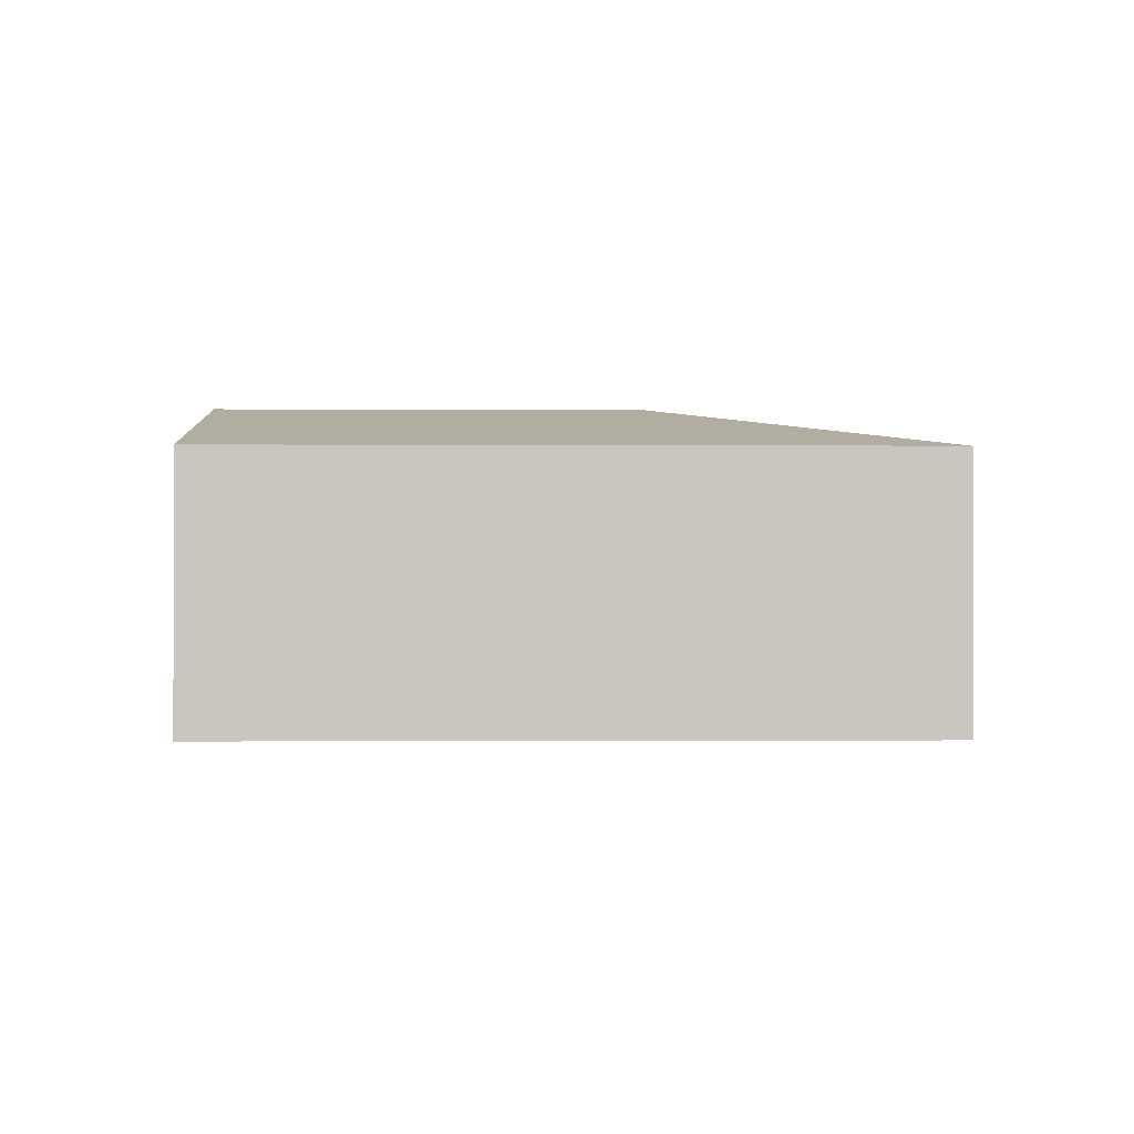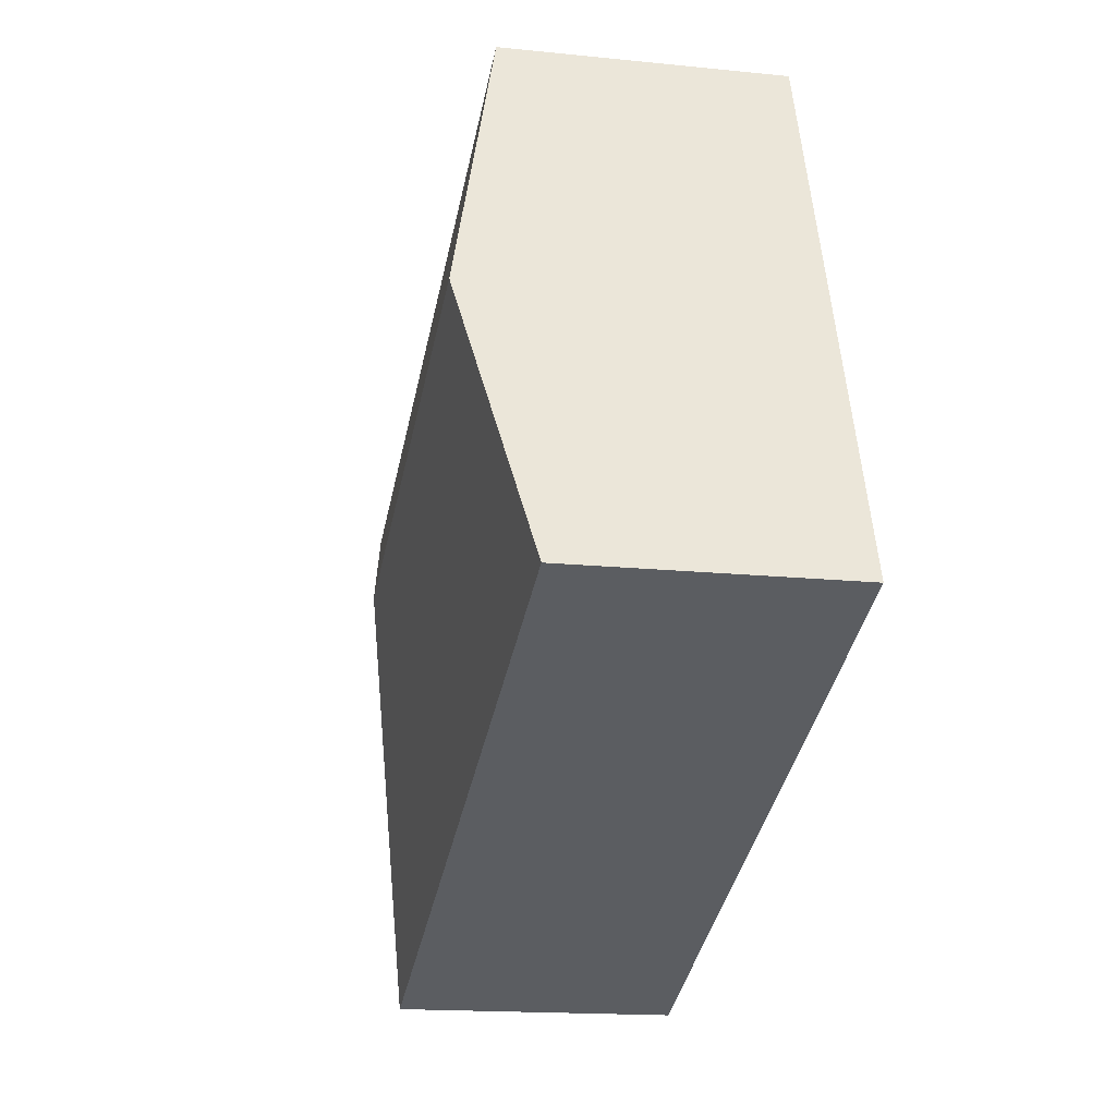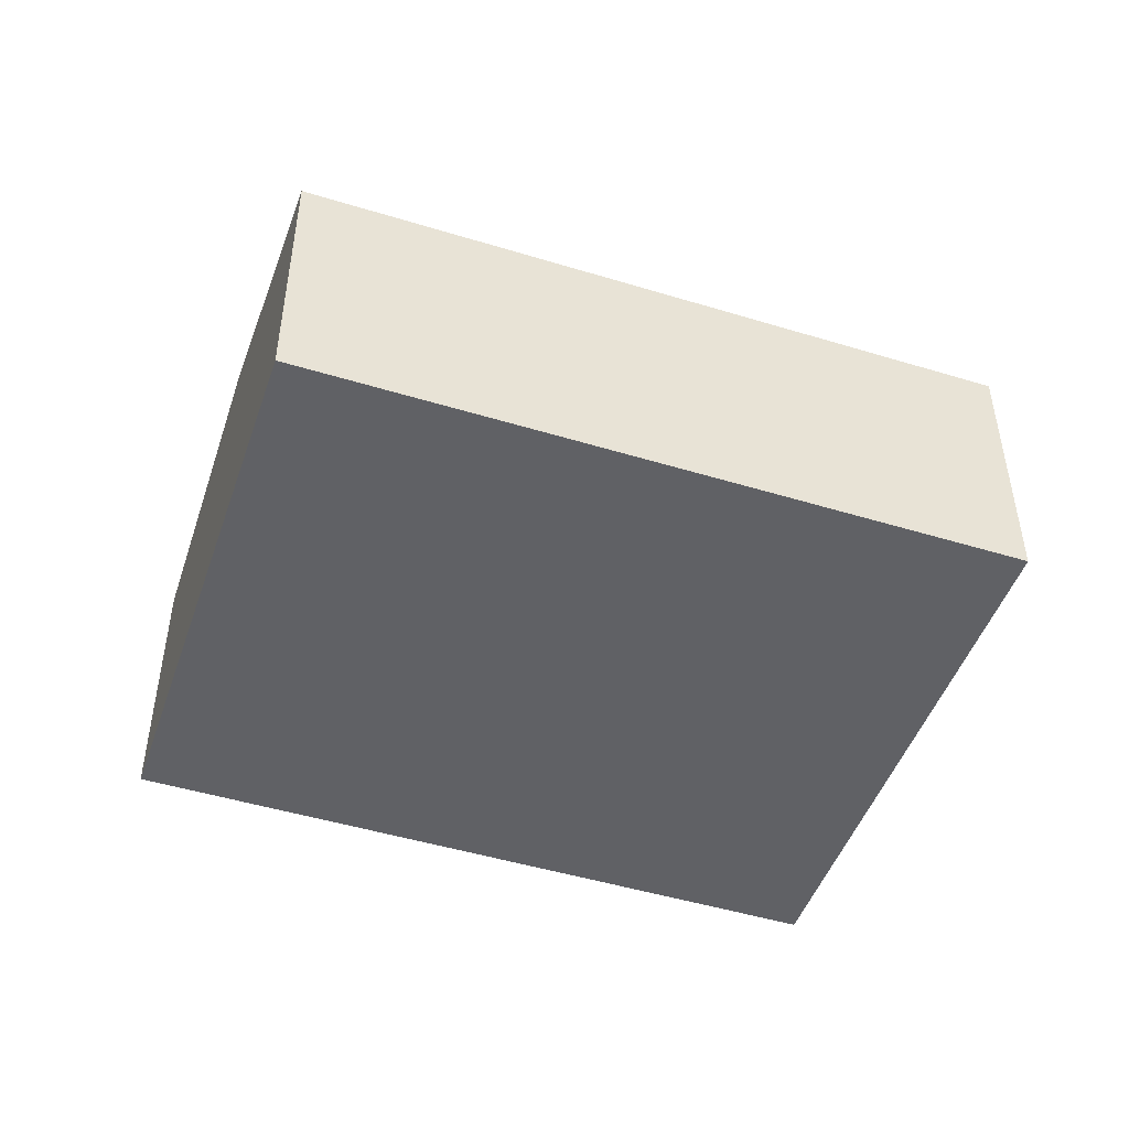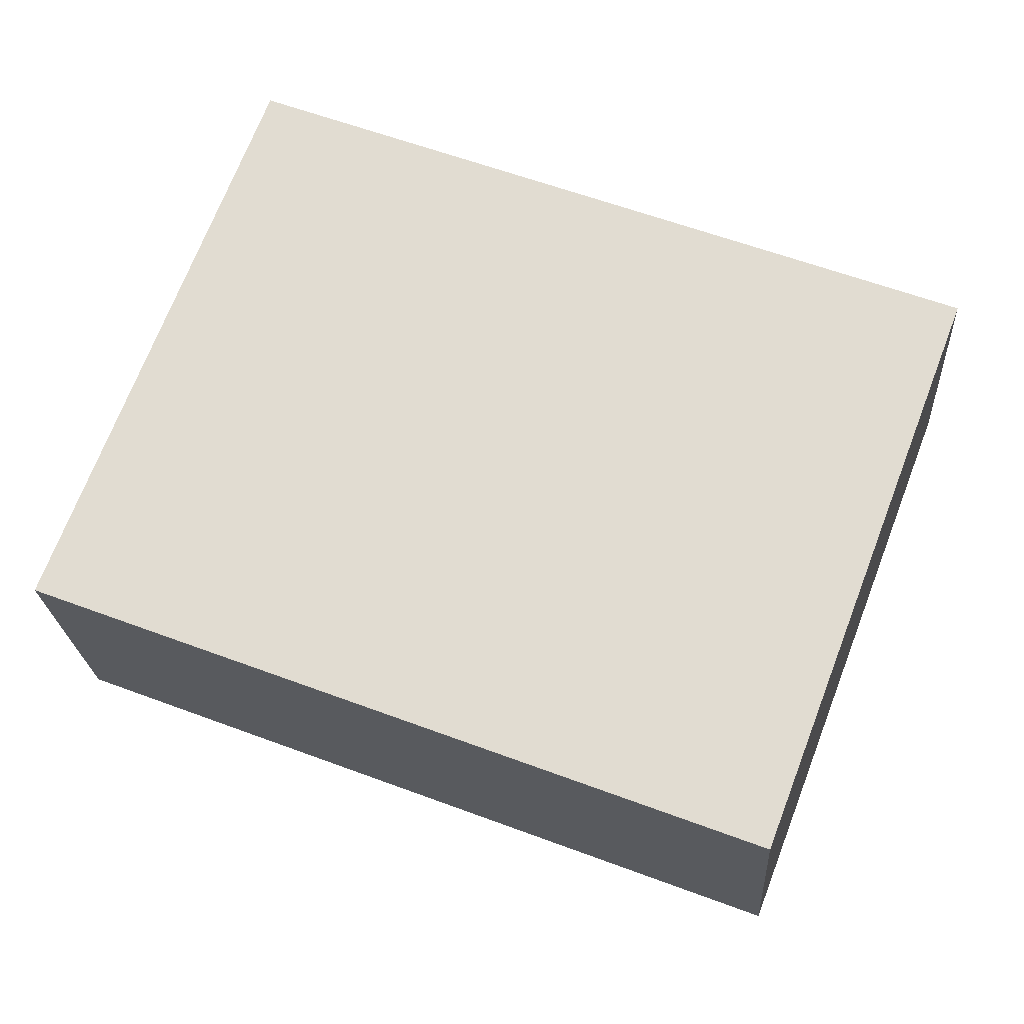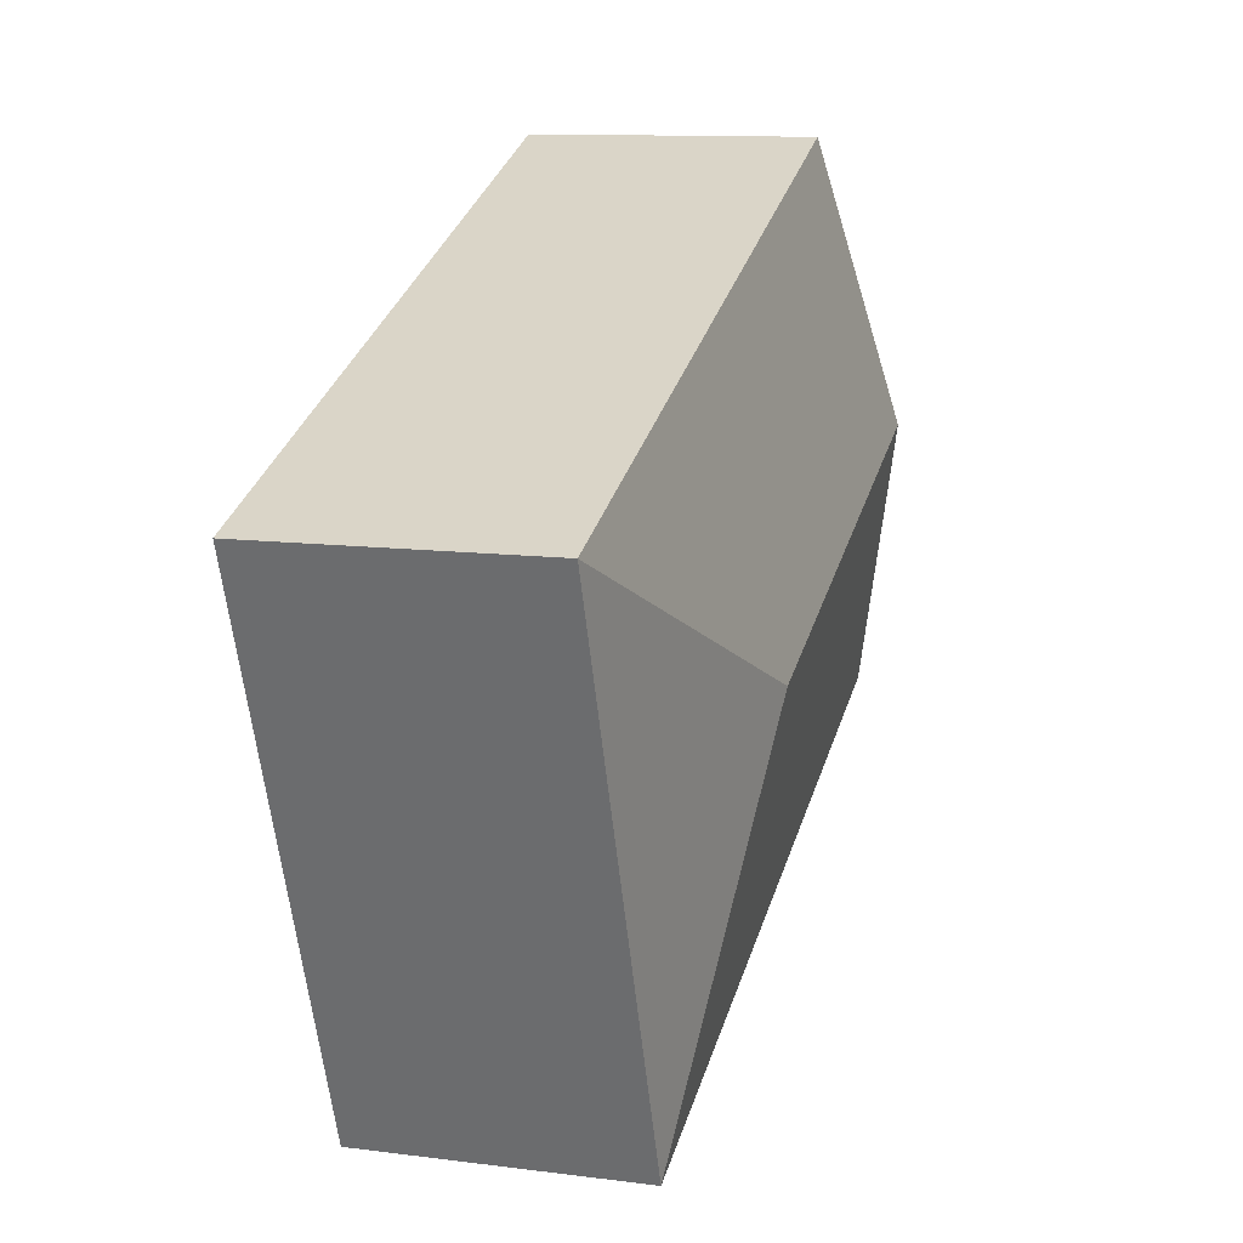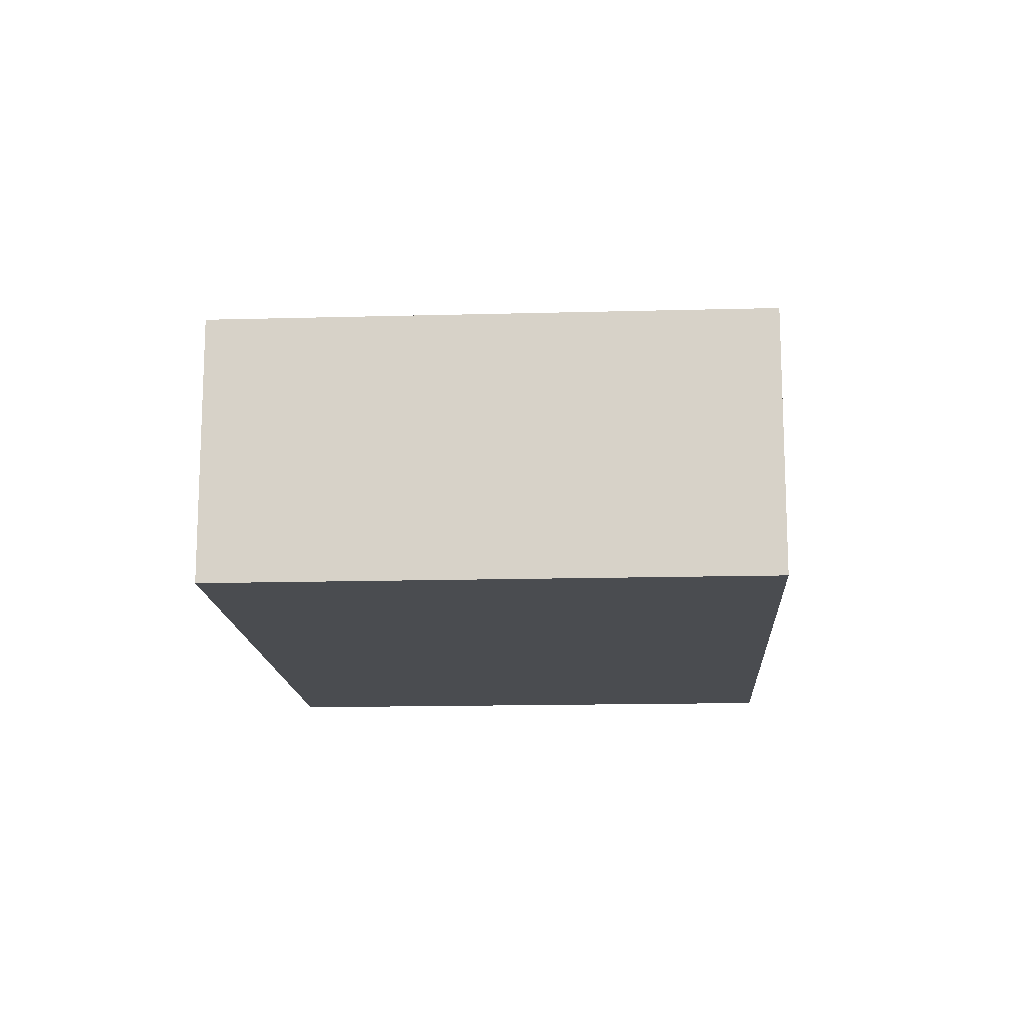
<metadata>
{"format":"obj","ext":"obj","renderer":"f3d","projection":"perspective","resolution":1024,"background":"white","views":[{"elev":-0.9,"azim":19.4,"up":"+Y"},{"elev":-16.2,"azim":-102.0,"up":"+Z"},{"elev":-47.9,"azim":2.0,"up":"+Y"},{"elev":-22.3,"azim":3.4,"up":"+Z"},{"elev":11.5,"azim":107.3,"up":"+Z"},{"elev":-14.8,"azim":114.3,"up":"+Y"}]}
</metadata>
<code>
v  0.938 3.006 2.454
v  6.288 2.488 -2.403
v  0 2.488 1.523e-16
v  4.772 3.006 0.989
v  8.164 2.488 2.506
v  1.876 2.488 4.909
v  6.288 1.471e-16 -2.403
v  0 0 0
v  0.938 -1.503e-16 2.454
v  1.876 -3.006e-16 4.909
v  8.164 -1.534e-16 2.506
g defaultobject
f 1 2 3
f 2 1 4
f 5 1 6
f 1 5 4
f 4 5 2
f 7 3 2
f 3 7 8
f 8 1 3
f 1 8 6
f 6 8 9
f 6 9 10
f 10 5 6
f 5 10 11
f 11 2 5
f 2 11 7
f 11 8 7
f 8 11 9
f 9 11 10

</code>
